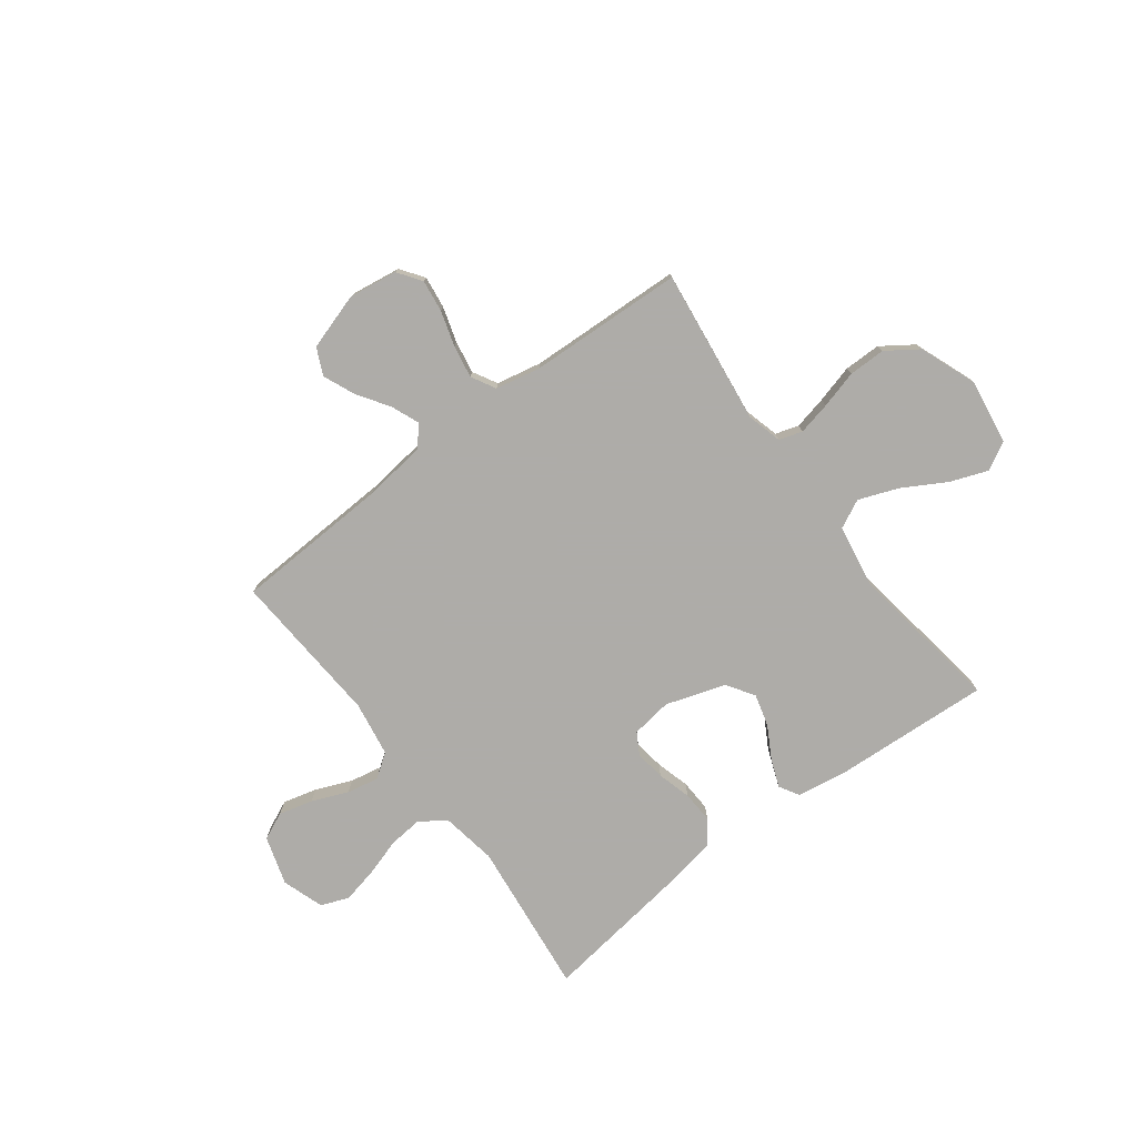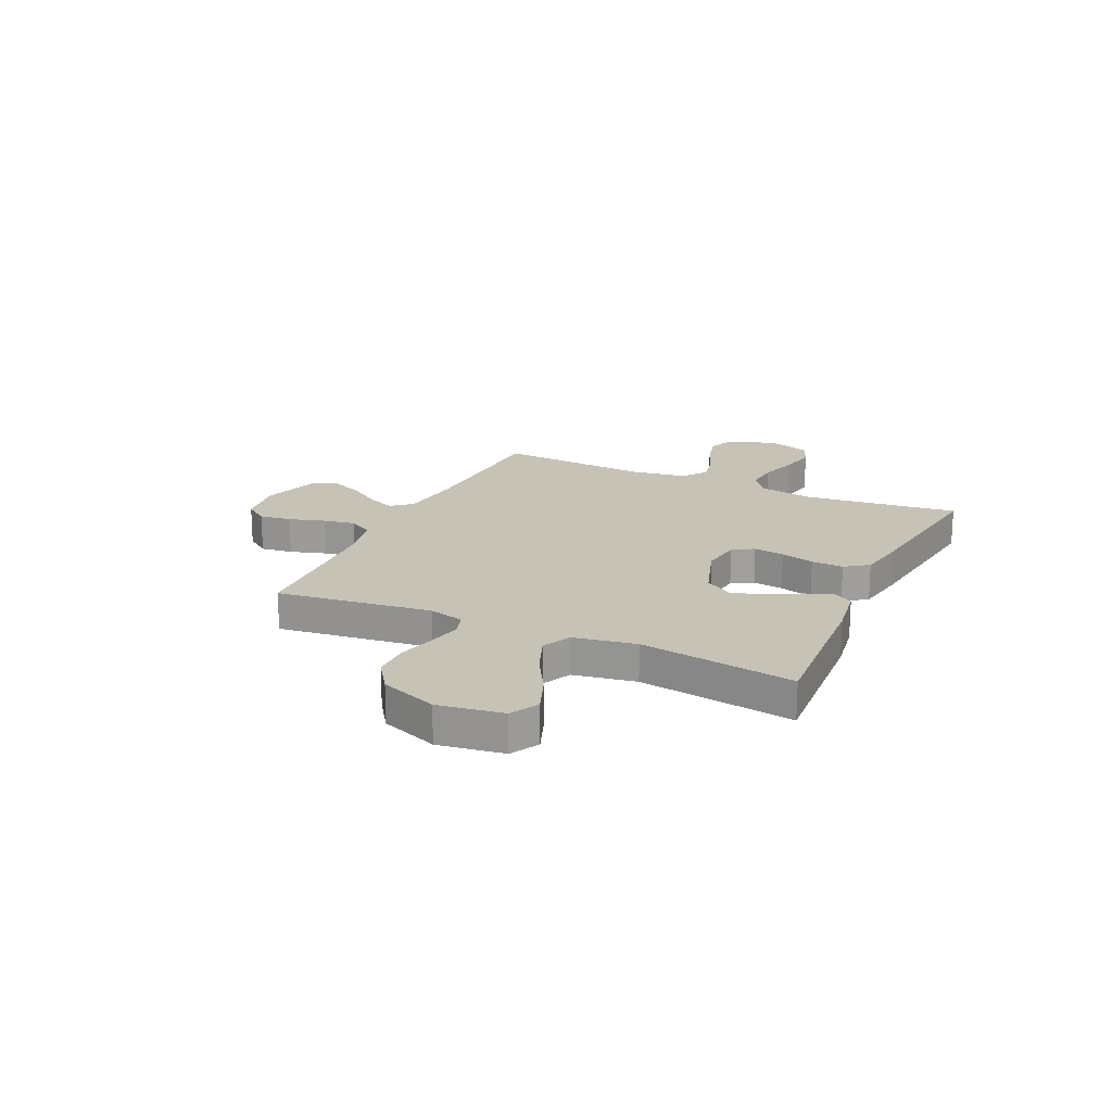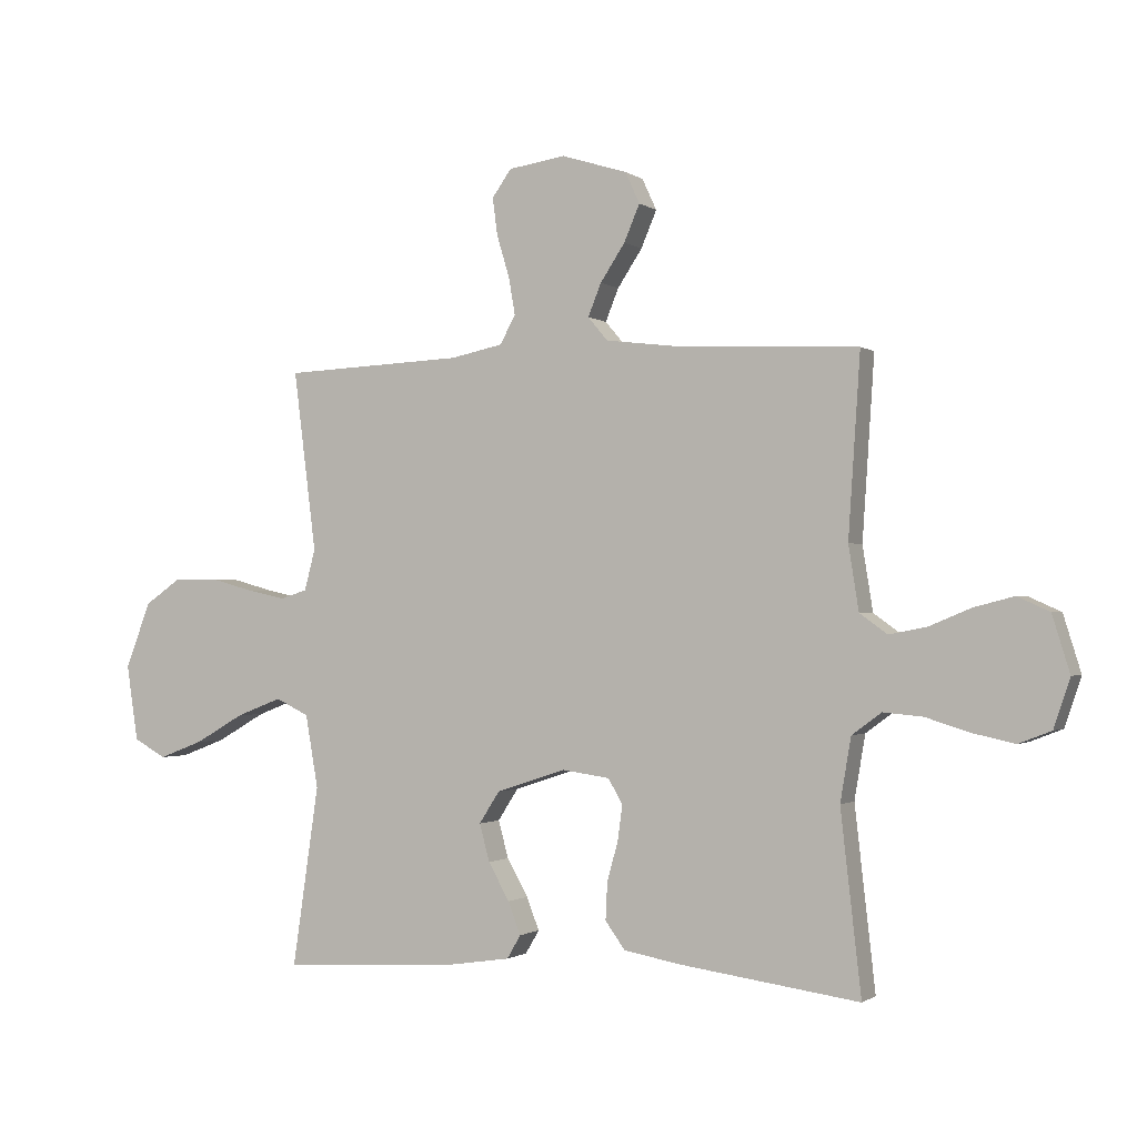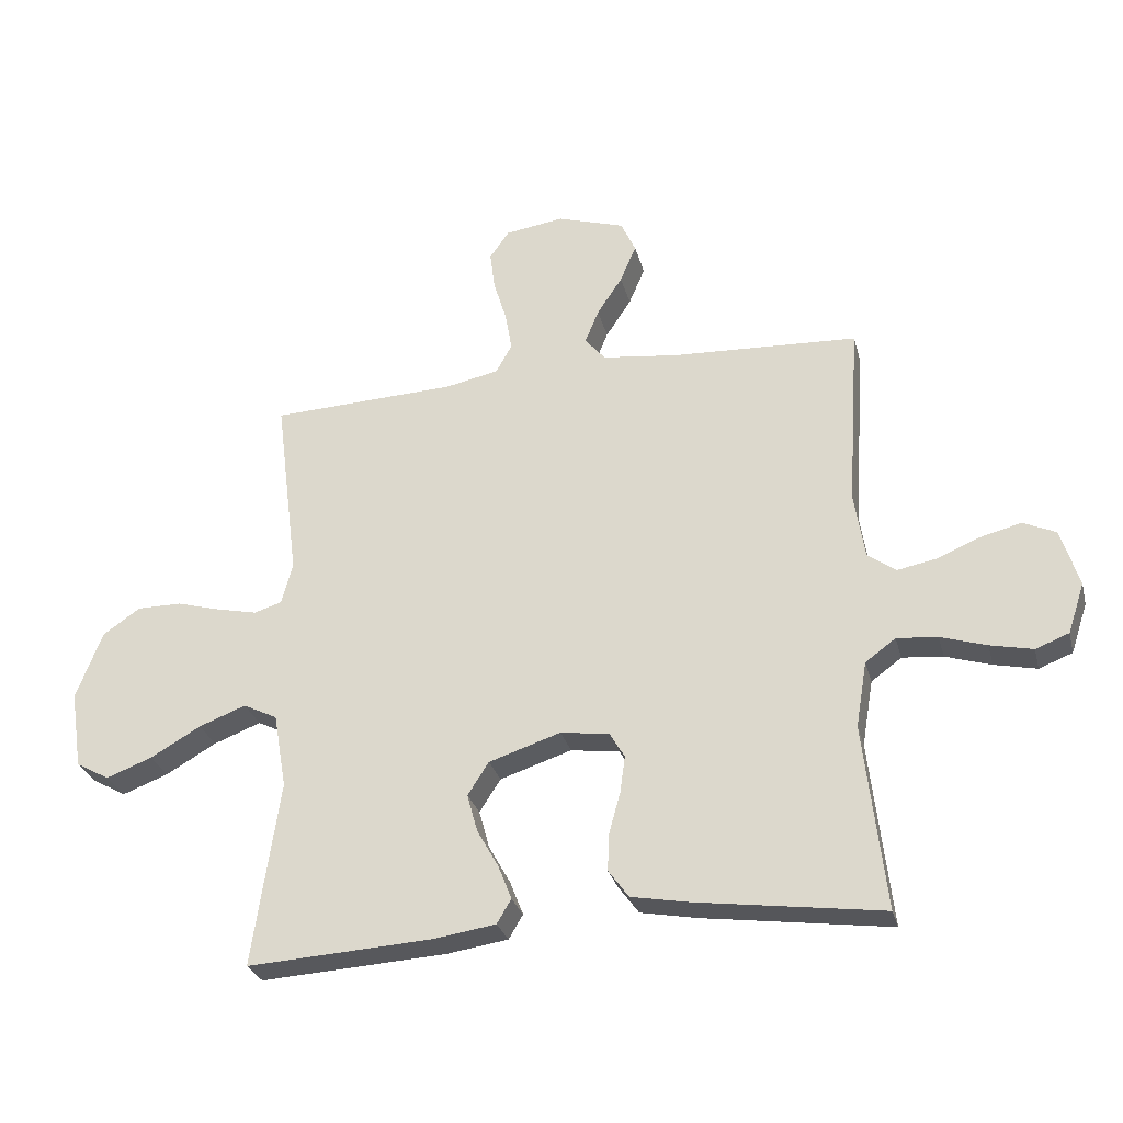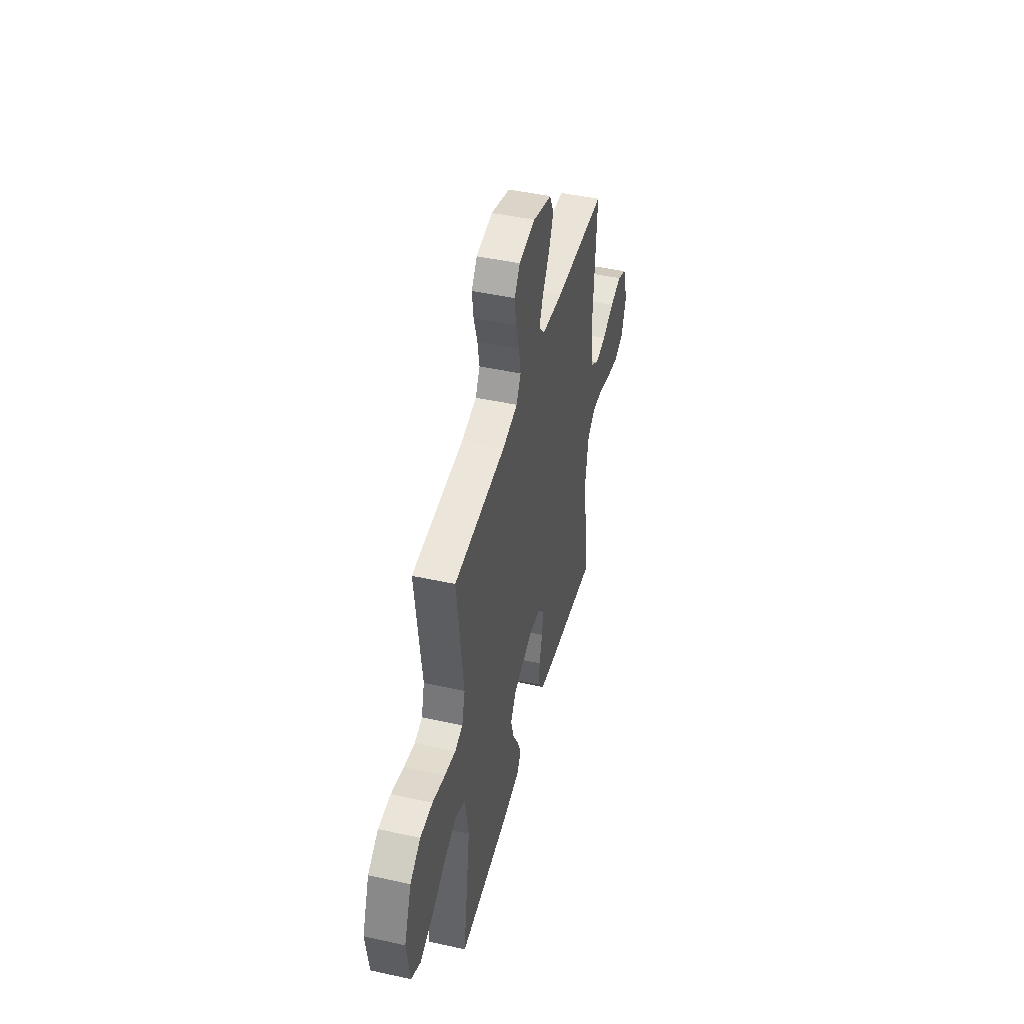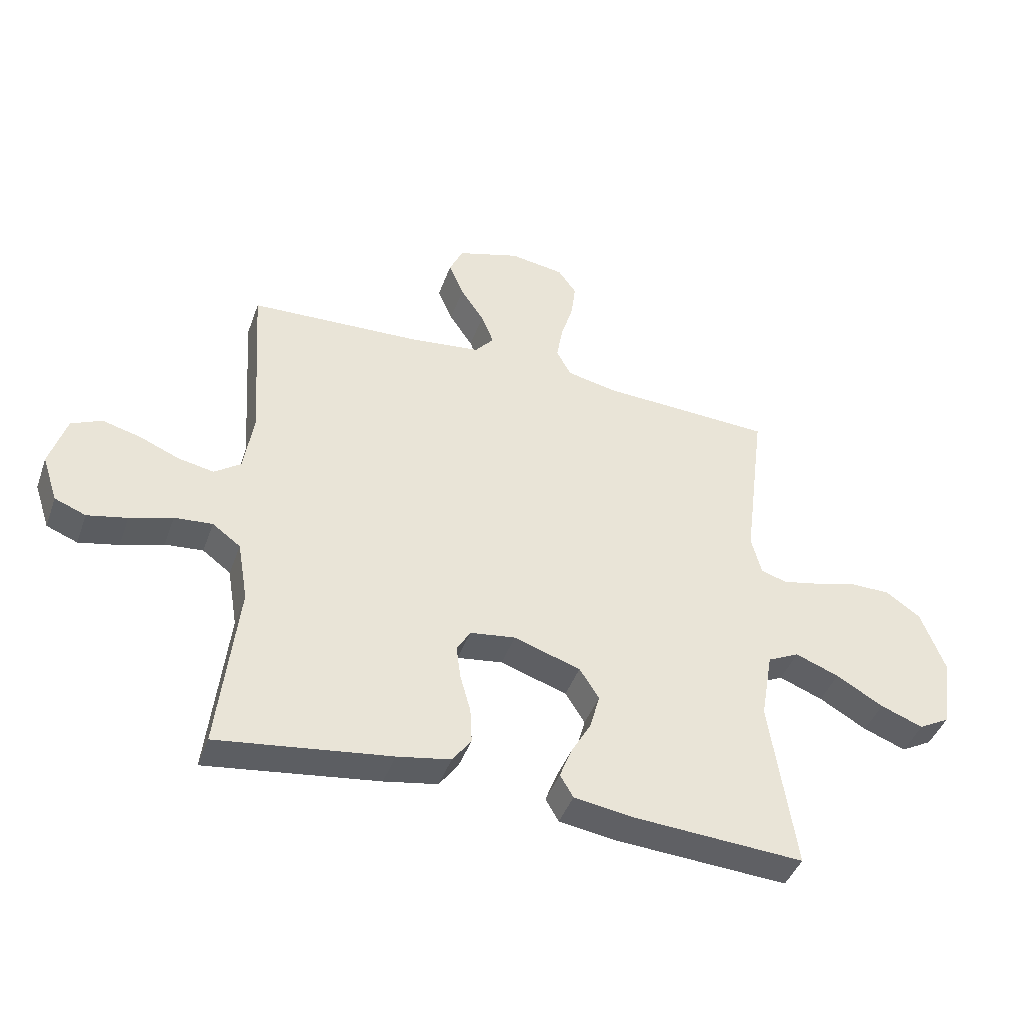
<metadata>
{"format":"obj","ext":"obj","renderer":"f3d","projection":"perspective","resolution":1024,"background":"white","views":[{"elev":-77.0,"azim":37.0,"up":"+Y"},{"elev":19.2,"azim":114.8,"up":"+Y"},{"elev":-1.1,"azim":-155.4,"up":"+Z"},{"elev":-28.4,"azim":-166.0,"up":"+Z"},{"elev":45.4,"azim":104.3,"up":"+Z"},{"elev":-43.1,"azim":-19.1,"up":"+Z"}]}
</metadata>
<code>
v 0.5 0.07 0.5
v 0.462 0.07 0.2
v 0.48 0.07 0.132
v 0.525 0.07 0.118
v 0.589 0.07 0.132
v 0.662 0.07 0.152
v 0.734 0.07 0.152
v 0.795 0.07 0.11
v 0.837 0.07 0
v 0.818 0.07 -0.126
v 0.764 0.07 -0.156
v 0.69 0.07 -0.128
v 0.608 0.07 -0.081
v 0.532 0.07 -0.052
v 0.477 0.07 -0.079
v 0.456 0.07 -0.2
v 0.5 0.07 -0.5
v 0.2 0.07 -0.482
v 0.1 0.07 -0.467
v 0.077 0.07 -0.428
v 0.098 0.07 -0.374
v 0.133 0.07 -0.312
v 0.15 0.07 -0.25
v 0.116 0.07 -0.197
v 0 0.07 -0.159
v -0.079 0.07 -0.17
v -0.103 0.07 -0.211
v -0.095 0.07 -0.27
v -0.077 0.07 -0.335
v -0.074 0.07 -0.397
v -0.107 0.07 -0.442
v -0.2 0.07 -0.459
v -0.5 0.07 -0.5
v -0.466 0.07 -0.2
v -0.484 0.07 -0.094
v -0.533 0.07 -0.058
v -0.599 0.07 -0.064
v -0.673 0.07 -0.087
v -0.742 0.07 -0.102
v -0.796 0.07 -0.081
v -0.823 0.07 0
v -0.794 0.07 0.094
v -0.741 0.07 0.118
v -0.675 0.07 0.101
v -0.605 0.07 0.072
v -0.543 0.07 0.06
v -0.497 0.07 0.093
v -0.48 0.07 0.2
v -0.5 0.07 0.5
v -0.2 0.07 0.514
v -0.077 0.07 0.529
v -0.044 0.07 0.568
v -0.066 0.07 0.622
v -0.107 0.07 0.684
v -0.133 0.07 0.745
v -0.109 0.07 0.797
v 0 0.07 0.831
v 0.095 0.07 0.817
v 0.127 0.07 0.772
v 0.119 0.07 0.71
v 0.098 0.07 0.641
v 0.087 0.07 0.578
v 0.113 0.07 0.531
v 0.2 0.07 0.513
v 0.5 0 0.5
v 0.462 0 0.2
v 0.48 0 0.132
v 0.525 0 0.118
v 0.589 0 0.132
v 0.662 0 0.152
v 0.734 0 0.152
v 0.795 0 0.11
v 0.837 0 0
v 0.818 0 -0.126
v 0.764 0 -0.156
v 0.69 0 -0.128
v 0.608 0 -0.081
v 0.532 0 -0.052
v 0.477 0 -0.079
v 0.456 0 -0.2
v 0.5 0 -0.5
v 0.2 0 -0.482
v 0.1 0 -0.467
v 0.077 0 -0.428
v 0.098 0 -0.374
v 0.133 0 -0.312
v 0.15 0 -0.25
v 0.116 0 -0.197
v 0 0 -0.159
v -0.079 0 -0.17
v -0.103 0 -0.211
v -0.095 0 -0.27
v -0.077 0 -0.335
v -0.074 0 -0.397
v -0.107 0 -0.442
v -0.2 0 -0.459
v -0.5 0 -0.5
v -0.466 0 -0.2
v -0.484 0 -0.094
v -0.533 0 -0.058
v -0.599 0 -0.064
v -0.673 0 -0.087
v -0.742 0 -0.102
v -0.796 0 -0.081
v -0.823 0 0
v -0.794 0 0.094
v -0.741 0 0.118
v -0.675 0 0.101
v -0.605 0 0.072
v -0.543 0 0.06
v -0.497 0 0.093
v -0.48 0 0.2
v -0.5 0 0.5
v -0.2 0 0.514
v -0.077 0 0.529
v -0.044 0 0.568
v -0.066 0 0.622
v -0.107 0 0.684
v -0.133 0 0.745
v -0.109 0 0.797
v 0 0 0.831
v 0.095 0 0.817
v 0.127 0 0.772
v 0.119 0 0.71
v 0.098 0 0.641
v 0.087 0 0.578
v 0.113 0 0.531
v 0.2 0 0.513
f 58 59 60 61
f 58 61 62
f 57 58 62
f 56 57 62
f 53 54 55 56
f 52 53 56 62
f 51 52 62 63
f 48 49 50
f 47 48 50 51
f 42 43 44 45
f 42 45 46
f 41 42 46
f 40 41 46
f 37 38 39 40
f 36 37 40 46
f 35 36 46 47
f 31 32 33 34
f 28 29 30 31
f 27 28 31 34
f 26 27 34 35
f 19 20 21 22
f 19 22 23
f 16 17 18 19
f 15 16 19 23
f 10 11 12 13
f 10 13 14
f 9 10 14
f 8 9 14
f 5 6 7 8
f 4 5 8 14
f 3 4 14 15
f 64 1 2
f 25 26 35 47
f 24 25 47 51
f 24 51 63 64
f 15 23 24 64
f 2 3 15 64
f 125 124 123 122
f 126 125 122
f 126 122 121
f 126 121 120
f 120 119 118 117
f 126 120 117 116
f 127 126 116 115
f 114 113 112
f 115 114 112 111
f 109 108 107 106
f 110 109 106
f 110 106 105
f 110 105 104
f 104 103 102 101
f 110 104 101 100
f 111 110 100 99
f 98 97 96 95
f 95 94 93 92
f 98 95 92 91
f 99 98 91 90
f 86 85 84 83
f 87 86 83
f 83 82 81 80
f 87 83 80 79
f 77 76 75 74
f 78 77 74
f 78 74 73
f 78 73 72
f 72 71 70 69
f 78 72 69 68
f 79 78 68 67
f 66 65 128
f 111 99 90 89
f 115 111 89 88
f 128 127 115 88
f 128 88 87 79
f 128 79 67 66
f 1 65 66 2
f 2 66 67 3
f 3 67 68 4
f 4 68 69 5
f 5 69 70 6
f 6 70 71 7
f 7 71 72 8
f 8 72 73 9
f 9 73 74 10
f 10 74 75 11
f 11 75 76 12
f 12 76 77 13
f 13 77 78 14
f 14 78 79 15
f 15 79 80 16
f 16 80 81 17
f 17 81 82 18
f 18 82 83 19
f 19 83 84 20
f 20 84 85 21
f 21 85 86 22
f 22 86 87 23
f 23 87 88 24
f 24 88 89 25
f 25 89 90 26
f 26 90 91 27
f 27 91 92 28
f 28 92 93 29
f 29 93 94 30
f 30 94 95 31
f 31 95 96 32
f 32 96 97 33
f 33 97 98 34
f 34 98 99 35
f 35 99 100 36
f 36 100 101 37
f 37 101 102 38
f 38 102 103 39
f 39 103 104 40
f 40 104 105 41
f 41 105 106 42
f 42 106 107 43
f 43 107 108 44
f 44 108 109 45
f 45 109 110 46
f 46 110 111 47
f 47 111 112 48
f 48 112 113 49
f 49 113 114 50
f 50 114 115 51
f 51 115 116 52
f 52 116 117 53
f 53 117 118 54
f 54 118 119 55
f 55 119 120 56
f 56 120 121 57
f 57 121 122 58
f 58 122 123 59
f 59 123 124 60
f 60 124 125 61
f 61 125 126 62
f 62 126 127 63
f 63 127 128 64
f 64 128 65 1

</code>
